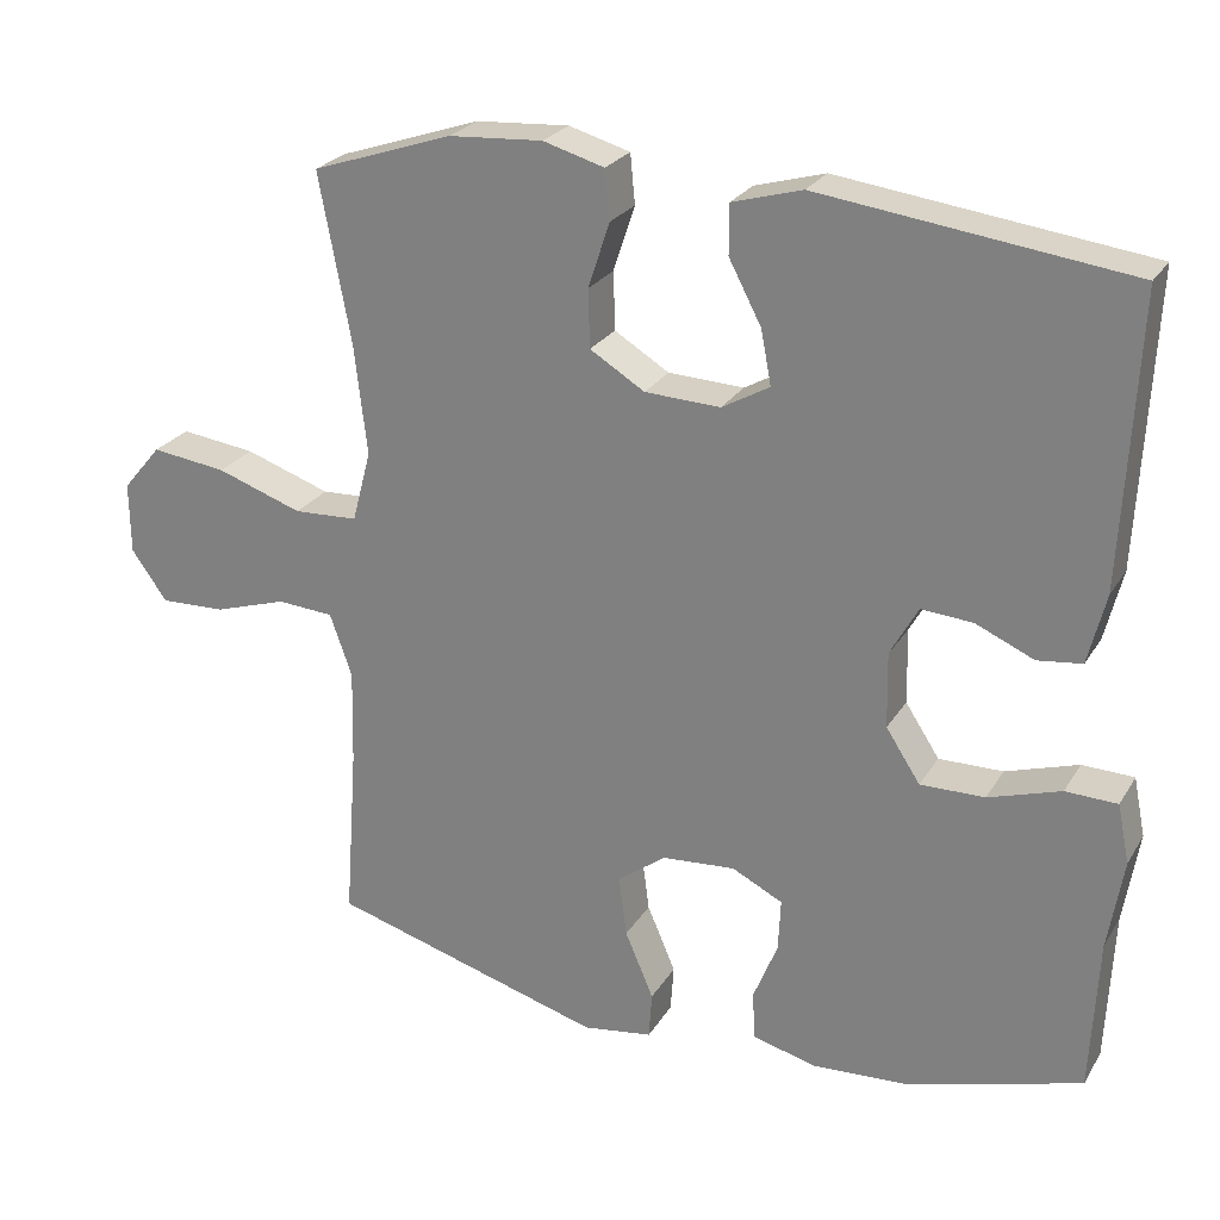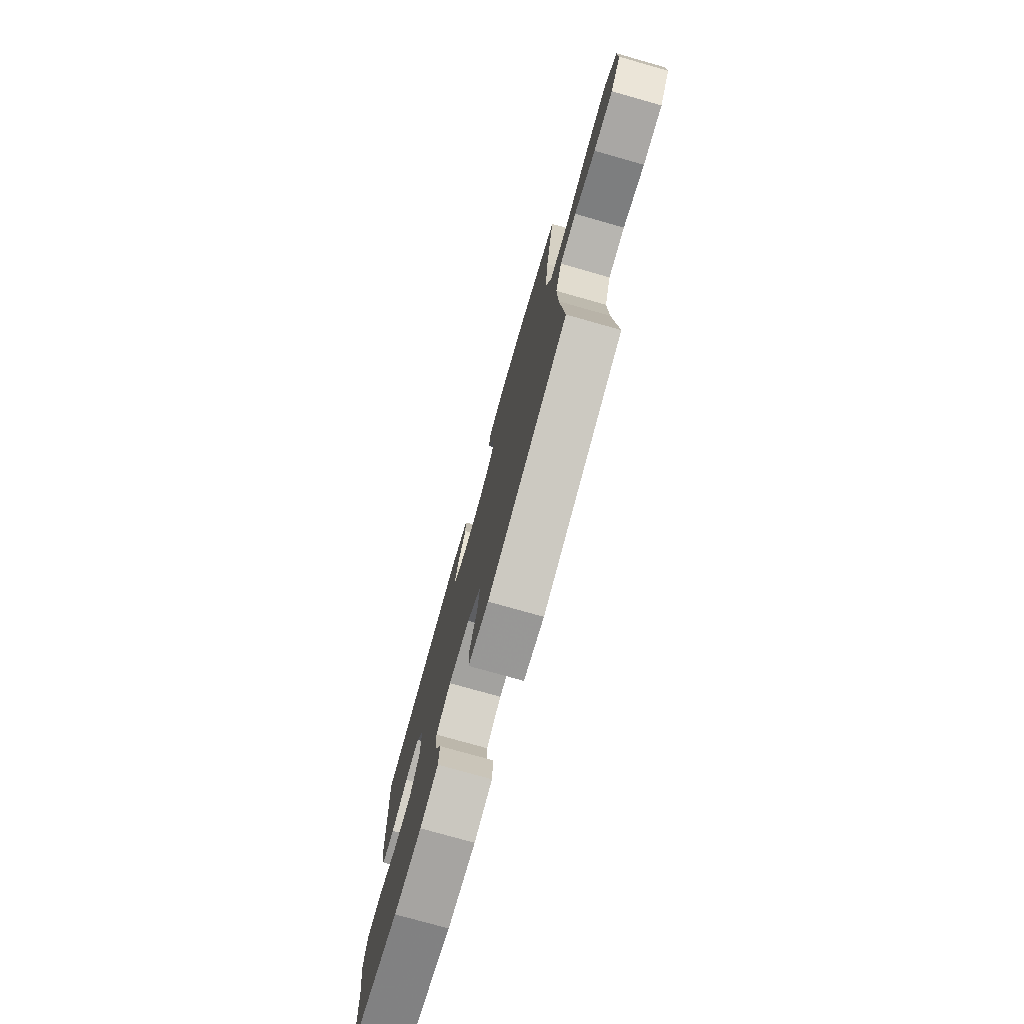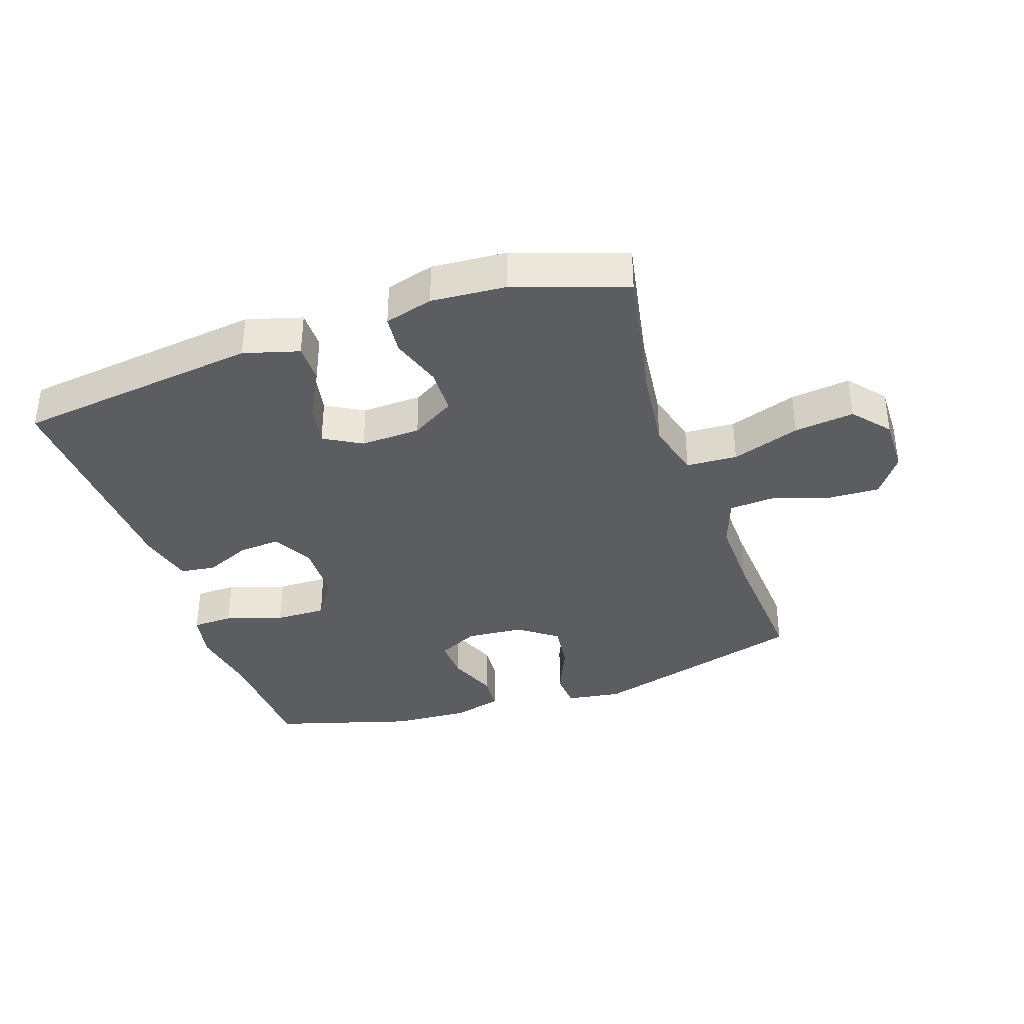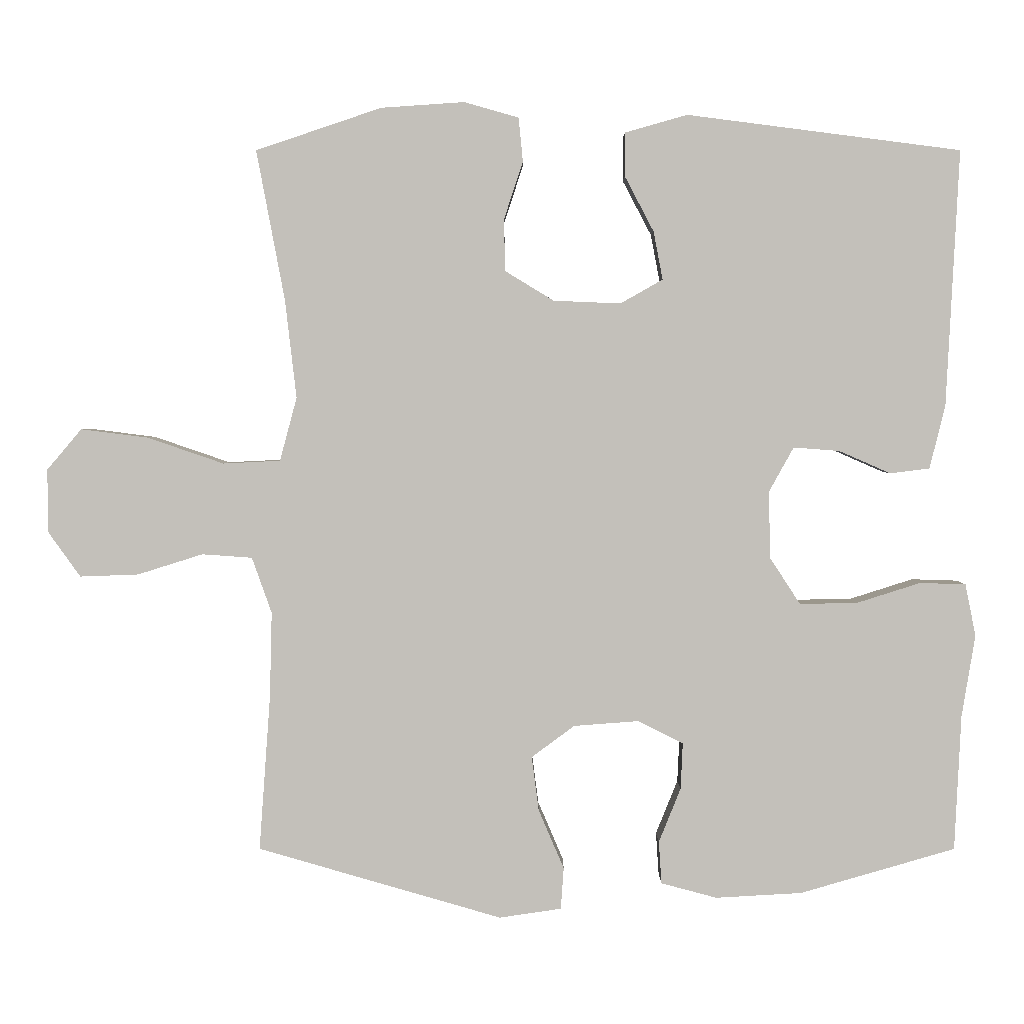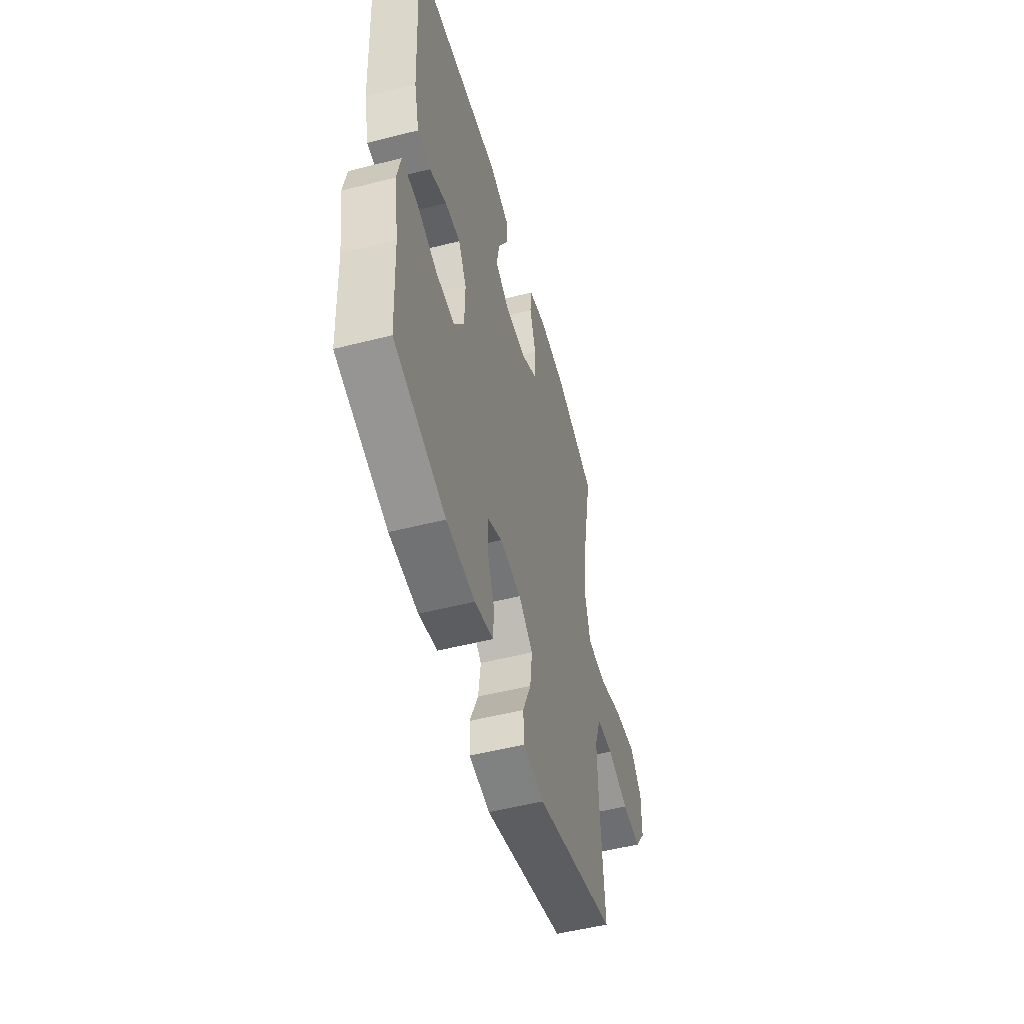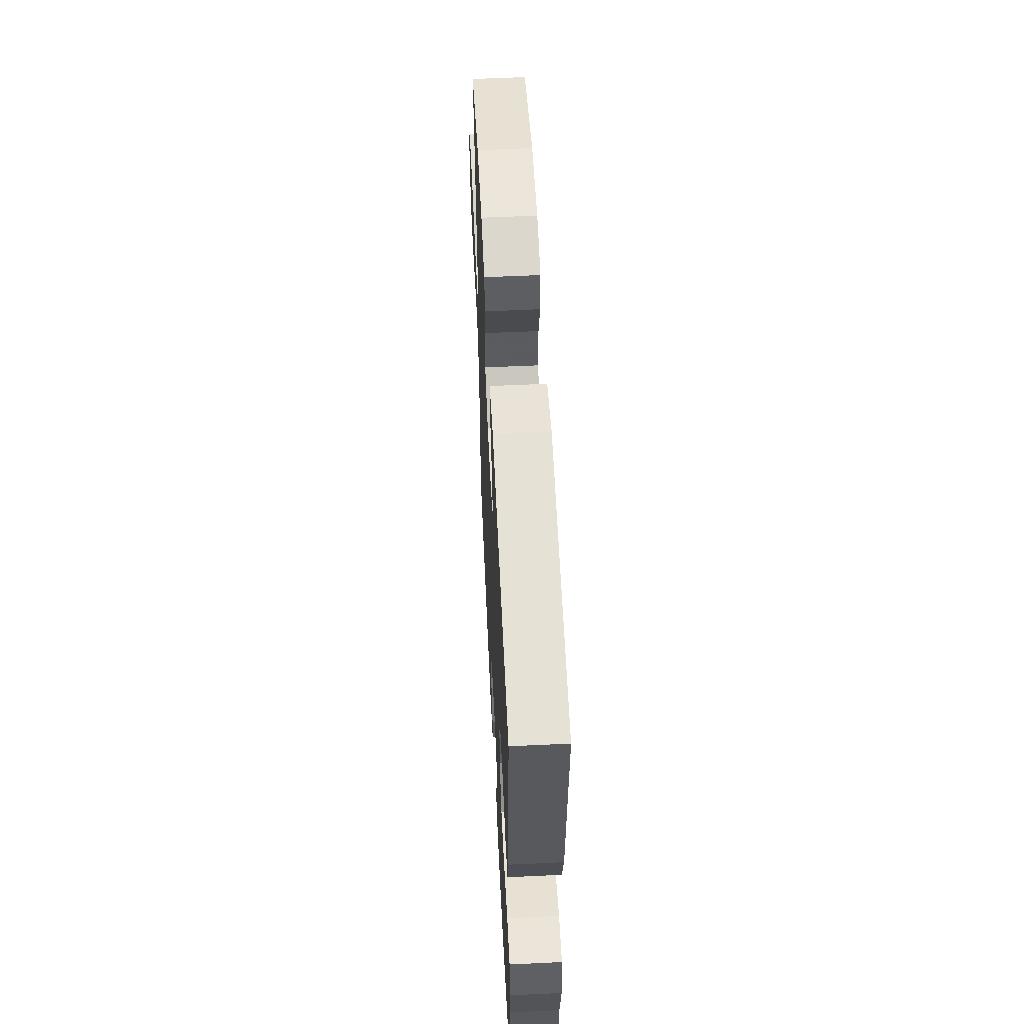
<metadata>
{"format":"obj","ext":"obj","renderer":"f3d","projection":"perspective","resolution":1024,"background":"white","views":[{"elev":25.0,"azim":-155.5,"up":"+Z"},{"elev":-76.8,"azim":74.2,"up":"+Z"},{"elev":-36.6,"azim":18.6,"up":"+Y"},{"elev":2.7,"azim":-179.9,"up":"+Z"},{"elev":-52.4,"azim":-74.7,"up":"+Z"},{"elev":57.6,"azim":-92.8,"up":"+Z"}]}
</metadata>
<code>
v 0.5 0.07 -0.5
v 0.154 0.07 -0.6
v 0.066 0.07 -0.587
v 0.062 0.07 -0.528
v 0.098 0.07 -0.444
v 0.108 0.07 -0.367
v 0.047 0.07 -0.322
v -0.045 0.07 -0.315
v -0.109 0.07 -0.347
v -0.106 0.07 -0.413
v -0.075 0.07 -0.49
v -0.079 0.07 -0.55
v -0.158 0.07 -0.571
v -0.28 0.07 -0.564
v -0.5 0.07 -0.5
v -0.509 0.07 -0.308
v -0.528 0.07 -0.192
v -0.513 0.07 -0.118
v -0.448 0.07 -0.116
v -0.357 0.07 -0.145
v -0.276 0.07 -0.146
v -0.233 0.07 -0.08
v -0.231 0.07 0.015
v -0.266 0.07 0.078
v -0.331 0.07 0.073
v -0.404 0.07 0.041
v -0.46 0.07 0.048
v -0.482 0.07 0.137
v -0.5 0.07 0.5
v -0.112 0.07 0.55
v -0.024 0.07 0.525
v -0.024 0.07 0.463
v -0.065 0.07 0.385
v -0.078 0.07 0.317
v -0.018 0.07 0.283
v 0.077 0.07 0.287
v 0.146 0.07 0.329
v 0.148 0.07 0.402
v 0.121 0.07 0.484
v 0.127 0.07 0.546
v 0.204 0.07 0.568
v 0.322 0.07 0.56
v 0.5 0.07 0.5
v 0.46 0.07 0.288
v 0.444 0.07 0.149
v 0.468 0.07 0.059
v 0.549 0.07 0.055
v 0.657 0.07 0.092
v 0.752 0.07 0.104
v 0.801 0.07 0.046
v 0.8 0.07 -0.044
v 0.755 0.07 -0.107
v 0.672 0.07 -0.104
v 0.58 0.07 -0.075
v 0.509 0.07 -0.08
v 0.481 0.07 -0.159
v 0.484 0.07 -0.279
v 0.5 0 -0.5
v 0.154 0 -0.6
v 0.066 0 -0.587
v 0.062 0 -0.528
v 0.098 0 -0.444
v 0.108 0 -0.367
v 0.047 0 -0.322
v -0.045 0 -0.315
v -0.109 0 -0.347
v -0.106 0 -0.413
v -0.075 0 -0.49
v -0.079 0 -0.55
v -0.158 0 -0.571
v -0.28 0 -0.564
v -0.5 0 -0.5
v -0.509 0 -0.308
v -0.528 0 -0.192
v -0.513 0 -0.118
v -0.448 0 -0.116
v -0.357 0 -0.145
v -0.276 0 -0.146
v -0.233 0 -0.08
v -0.231 0 0.015
v -0.266 0 0.078
v -0.331 0 0.073
v -0.404 0 0.041
v -0.46 0 0.048
v -0.482 0 0.137
v -0.5 0 0.5
v -0.112 0 0.55
v -0.024 0 0.525
v -0.024 0 0.463
v -0.065 0 0.385
v -0.078 0 0.317
v -0.018 0 0.283
v 0.077 0 0.287
v 0.146 0 0.329
v 0.148 0 0.402
v 0.121 0 0.484
v 0.127 0 0.546
v 0.204 0 0.568
v 0.322 0 0.56
v 0.5 0 0.5
v 0.46 0 0.288
v 0.444 0 0.149
v 0.468 0 0.059
v 0.549 0 0.055
v 0.657 0 0.092
v 0.752 0 0.104
v 0.801 0 0.046
v 0.8 0 -0.044
v 0.755 0 -0.107
v 0.672 0 -0.104
v 0.58 0 -0.075
v 0.509 0 -0.08
v 0.481 0 -0.159
v 0.484 0 -0.279
f 52 53 54
f 51 52 54
f 50 51 54
f 49 50 54
f 48 49 54
f 47 48 54
f 46 47 54 55
f 42 43 44
f 41 42 44
f 40 41 44
f 39 40 44
f 38 39 44
f 37 38 44 45
f 36 37 45 46
f 31 32 33
f 30 31 33
f 29 30 33
f 28 29 33
f 27 28 33
f 26 27 33
f 25 26 33
f 24 25 33 34
f 23 24 34 35
f 18 19 20
f 17 18 20
f 16 17 20
f 16 20 21
f 15 16 21
f 14 15 21
f 13 14 21
f 12 13 21
f 11 12 21
f 10 11 21
f 9 10 21 22
f 3 4 5
f 2 3 5
f 1 2 5
f 57 1 5
f 56 57 5 6
f 56 6 7
f 55 56 7
f 46 55 7
f 35 36 46
f 23 35 46
f 22 23 46
f 9 22 46
f 8 9 46
f 7 8 46
f 111 110 109
f 111 109 108
f 111 108 107
f 111 107 106
f 111 106 105
f 111 105 104
f 112 111 104 103
f 101 100 99
f 101 99 98
f 101 98 97
f 101 97 96
f 101 96 95
f 102 101 95 94
f 103 102 94 93
f 90 89 88
f 90 88 87
f 90 87 86
f 90 86 85
f 90 85 84
f 90 84 83
f 90 83 82
f 91 90 82 81
f 92 91 81 80
f 77 76 75
f 77 75 74
f 77 74 73
f 78 77 73
f 78 73 72
f 78 72 71
f 78 71 70
f 78 70 69
f 78 69 68
f 78 68 67
f 79 78 67 66
f 62 61 60
f 62 60 59
f 62 59 58
f 62 58 114
f 63 62 114 113
f 64 63 113
f 64 113 112
f 64 112 103
f 103 93 92
f 103 92 80
f 103 80 79
f 103 79 66
f 103 66 65
f 103 65 64
f 1 58 59 2
f 2 59 60 3
f 3 60 61 4
f 4 61 62 5
f 5 62 63 6
f 6 63 64 7
f 7 64 65 8
f 8 65 66 9
f 9 66 67 10
f 10 67 68 11
f 11 68 69 12
f 12 69 70 13
f 13 70 71 14
f 14 71 72 15
f 15 72 73 16
f 16 73 74 17
f 17 74 75 18
f 18 75 76 19
f 19 76 77 20
f 20 77 78 21
f 21 78 79 22
f 22 79 80 23
f 23 80 81 24
f 24 81 82 25
f 25 82 83 26
f 26 83 84 27
f 27 84 85 28
f 28 85 86 29
f 29 86 87 30
f 30 87 88 31
f 31 88 89 32
f 32 89 90 33
f 33 90 91 34
f 34 91 92 35
f 35 92 93 36
f 36 93 94 37
f 37 94 95 38
f 38 95 96 39
f 39 96 97 40
f 40 97 98 41
f 41 98 99 42
f 42 99 100 43
f 43 100 101 44
f 44 101 102 45
f 45 102 103 46
f 46 103 104 47
f 47 104 105 48
f 48 105 106 49
f 49 106 107 50
f 50 107 108 51
f 51 108 109 52
f 52 109 110 53
f 53 110 111 54
f 54 111 112 55
f 55 112 113 56
f 56 113 114 57
f 57 114 58 1

</code>
